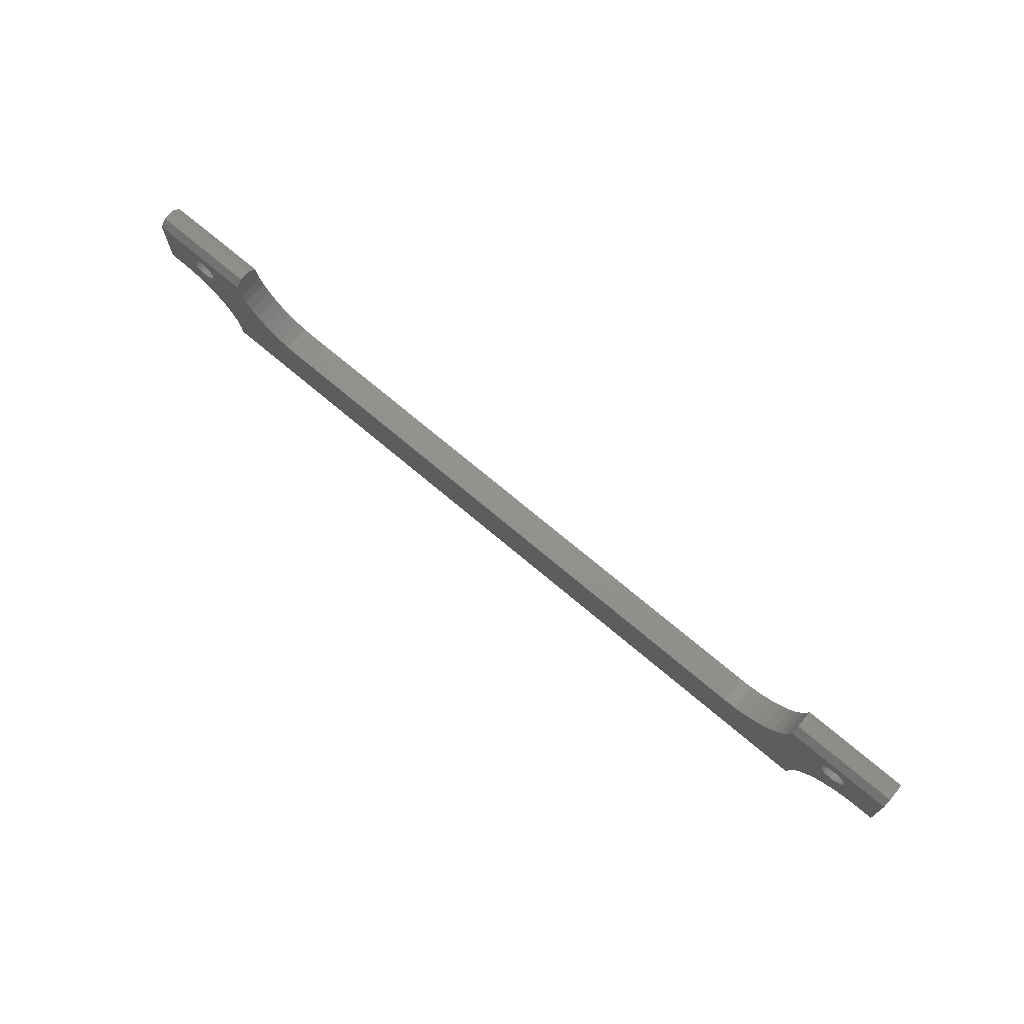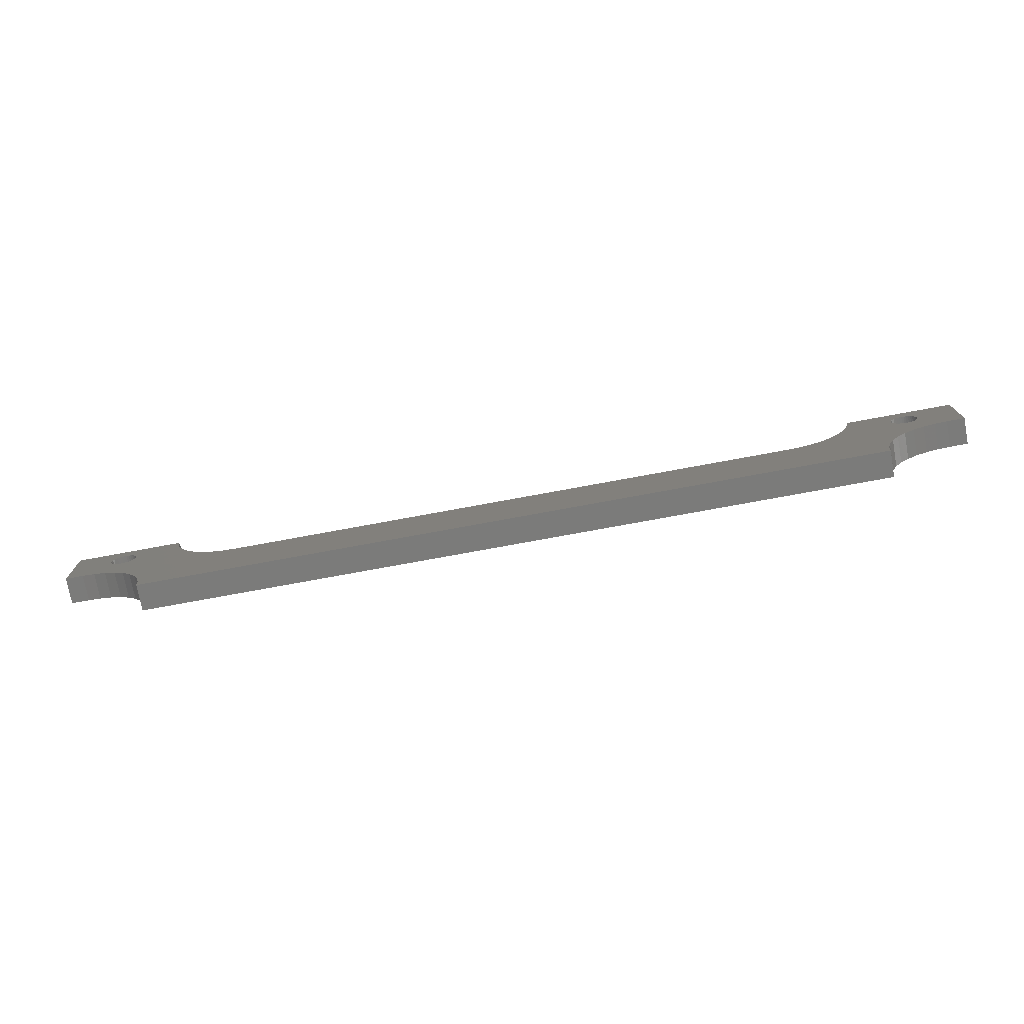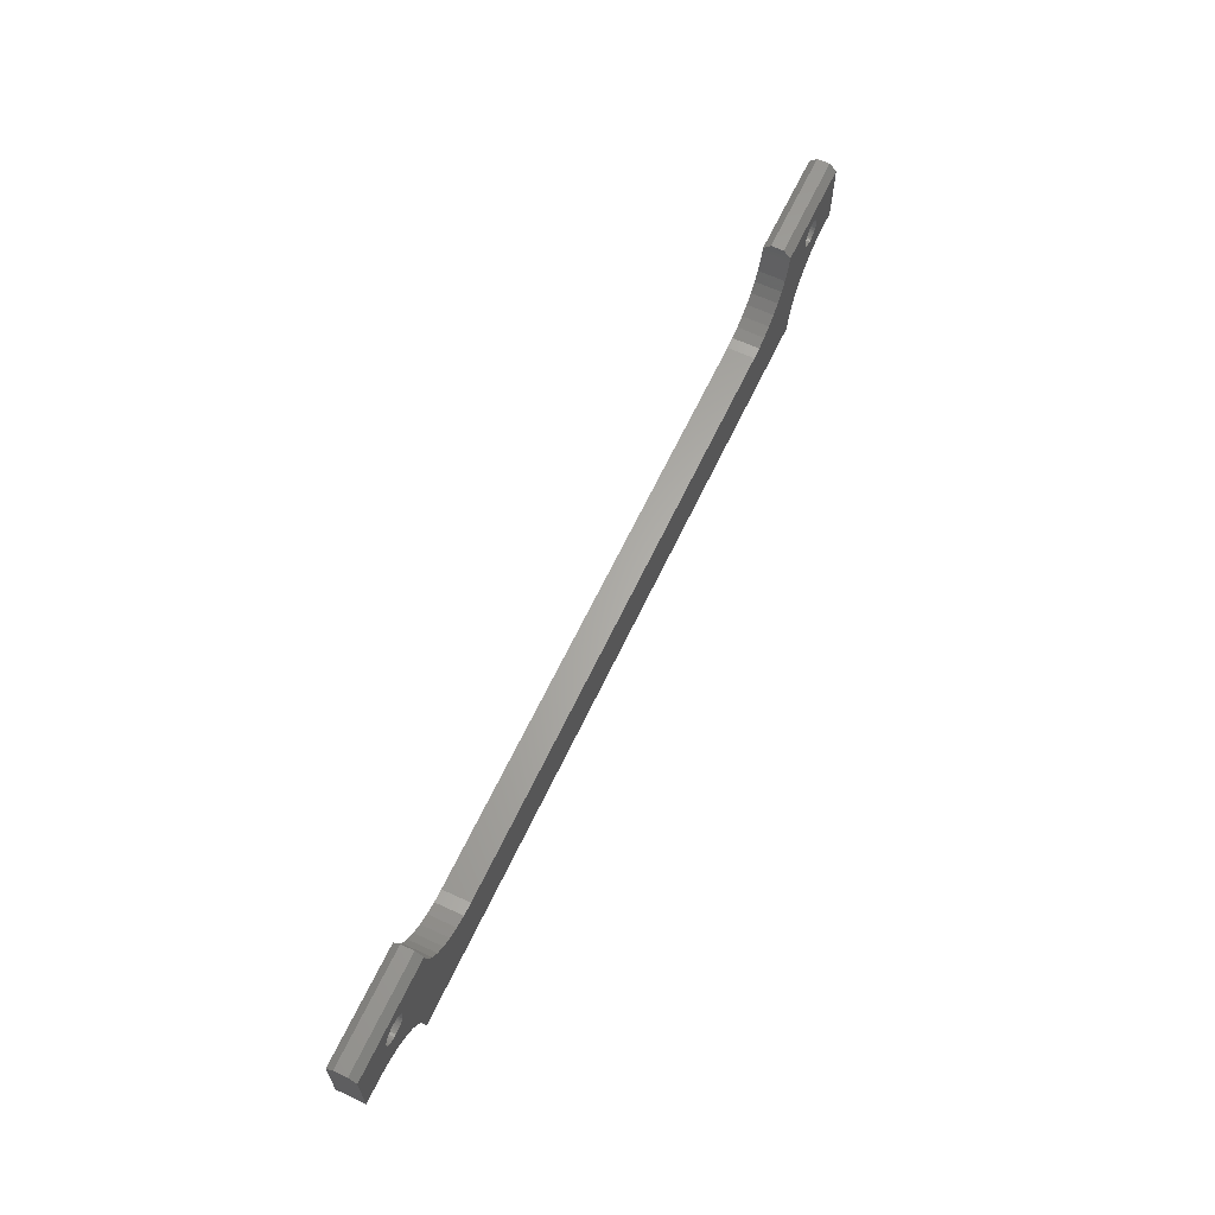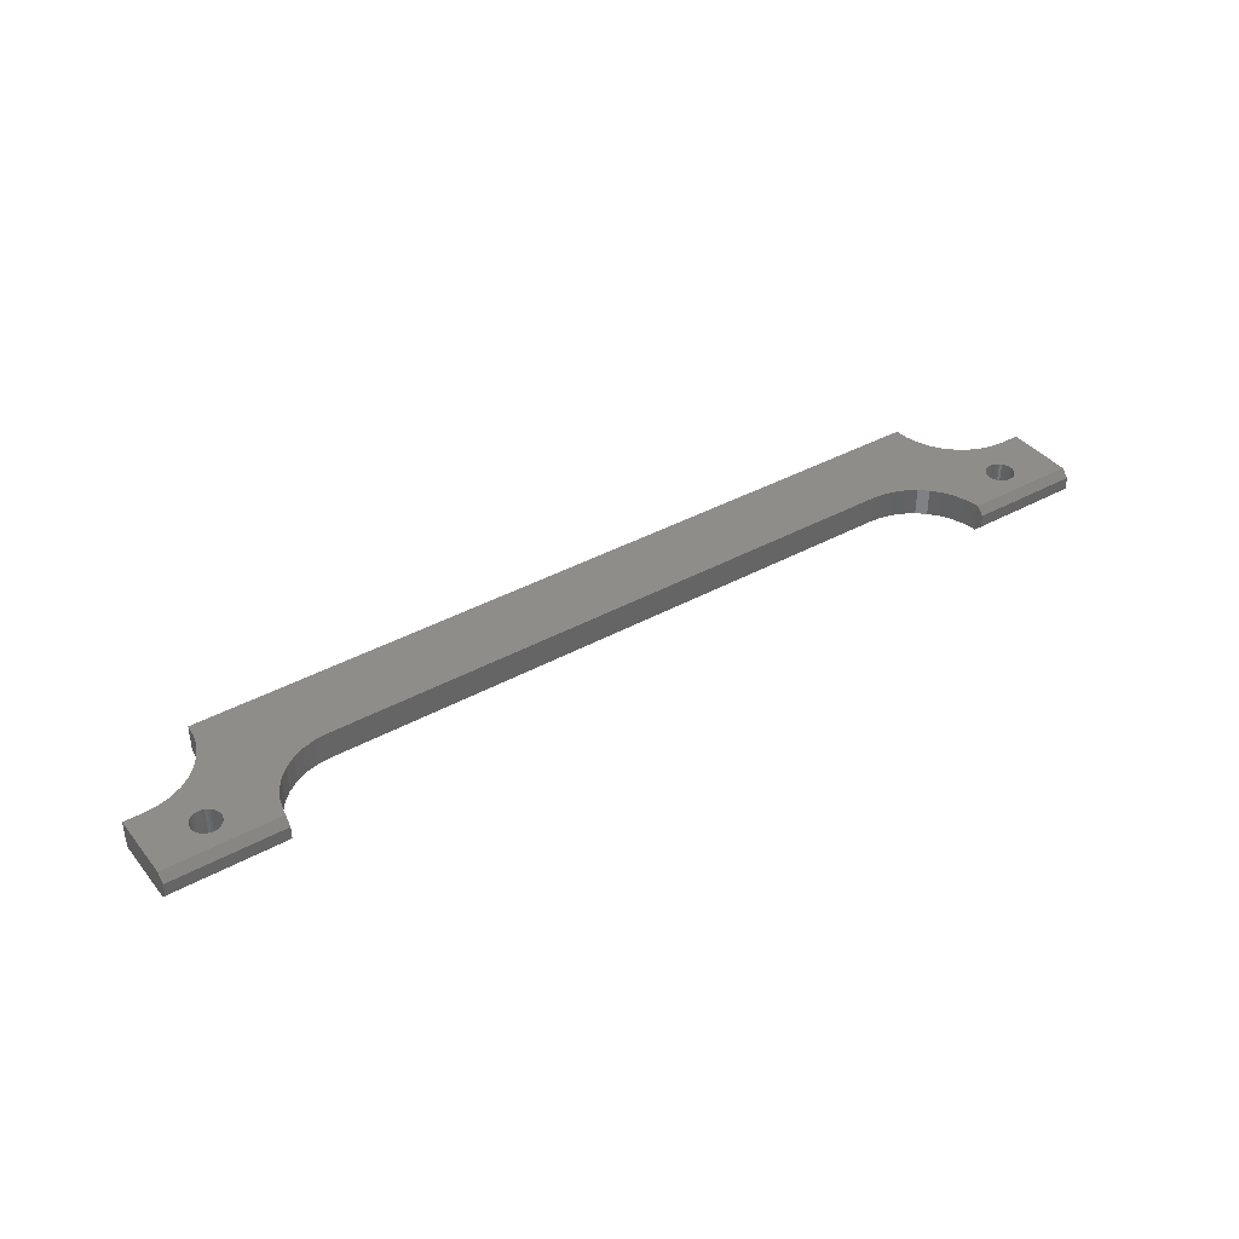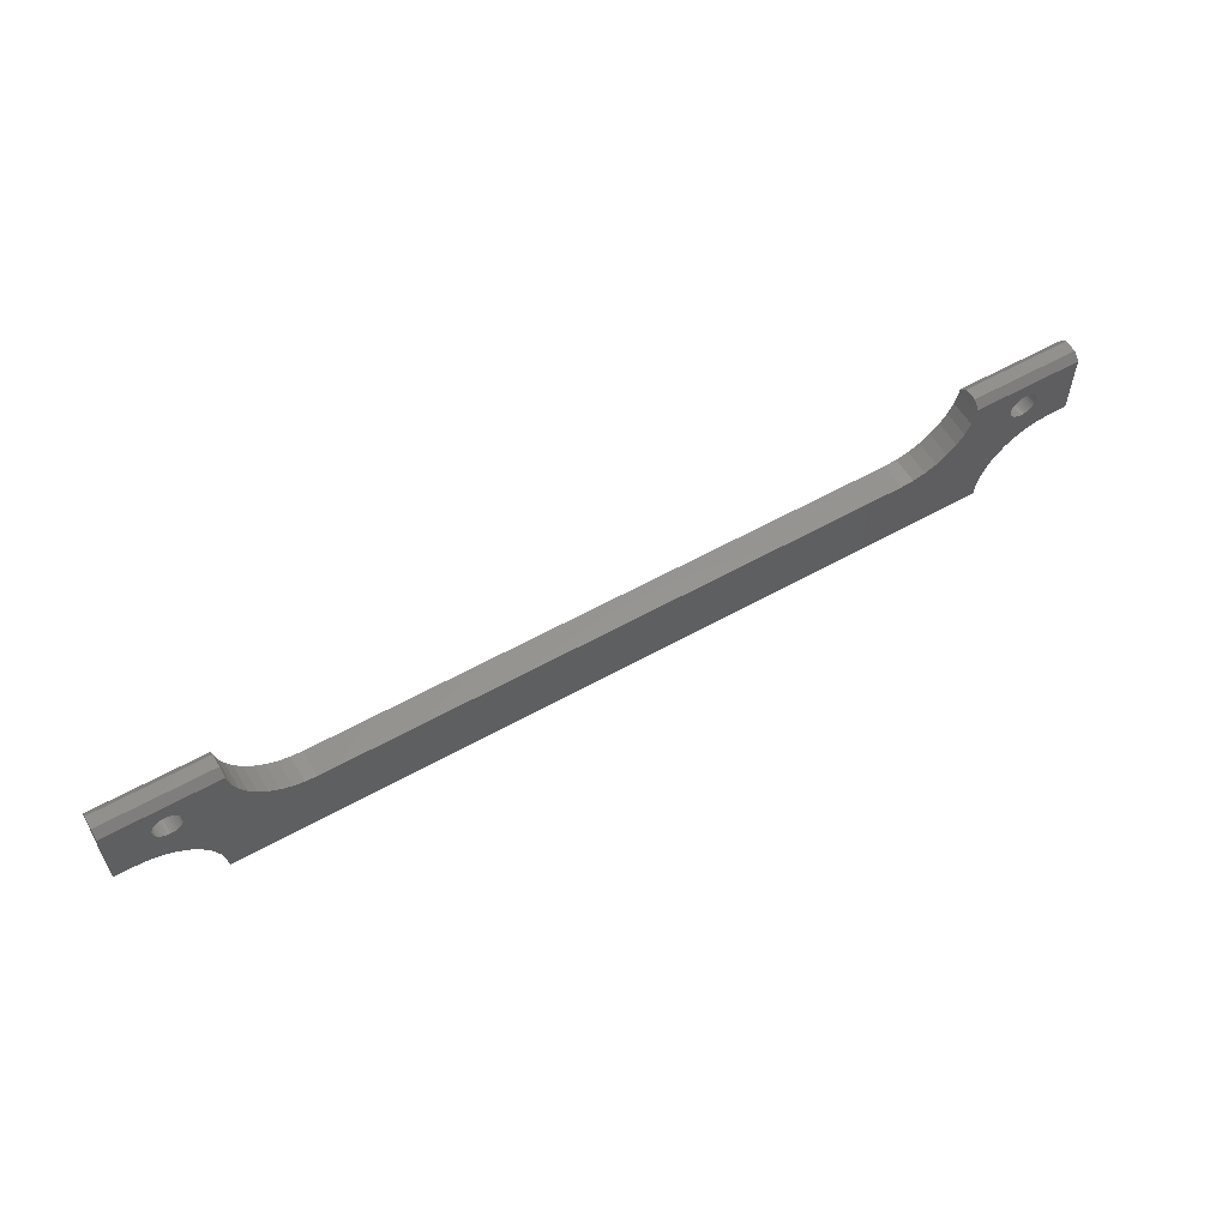
<metadata>
{"format":"stl","ext":"stl","renderer":"f3d","projection":"perspective","resolution":1024,"background":"white","views":[{"elev":71.5,"azim":40.3,"up":"+Y"},{"elev":-74.5,"azim":-169.5,"up":"+Y"},{"elev":63.8,"azim":115.2,"up":"+Y"},{"elev":39.2,"azim":145.5,"up":"+Z"},{"elev":57.7,"azim":-30.2,"up":"+Y"}]}
</metadata>
<code>
# stl→obj: 242 verts, 488 faces
v 1061 813.9 162.2
v 1061 813.9 157.7
v 1023 813.9 162.2
v 1023 813.9 157.7
v 1023 811.4 155.2
v 1061 811.4 155.2
v 1023 811.4 164.7
v 1061 811.4 164.7
v 1061 788.5 164.7
v 1061 788.5 155.2
v 1030 763.1 155.2
v 1030 763.1 164.7
v 762.9 763.1 155.2
v 762.9 763.1 164.7
v 731.1 813.9 162.2
v 731.1 813.9 157.7
v 731.1 811.4 164.7
v 731.1 811.4 155.2
v 731.1 788.5 164.7
v 731.1 788.5 155.2
v 769.2 813.9 157.7
v 769.2 813.9 162.2
v 755 801.2 155.2
v 754.9 802.1 155.2
v 770.5 806.1 155.2
v 769.6 810 155.2
v 754.7 802.9 155.2
v 769.4 811.4 155.2
v 754.3 803.6 155.2
v 753.8 804.3 155.2
v 753.3 804.9 155.2
v 752.6 805.4 155.2
v 751.8 805.7 155.2
v 747.8 805.4 155.2
v 747.1 804.9 155.2
v 783.1 791.3 155.2
v 786.8 789.8 155.2
v 754.7 799.6 155.2
v 748.6 805.7 155.2
v 746.5 804.3 155.2
v 746.1 803.6 155.2
v 745.7 802.9 155.2
v 745.5 800.4 155.2
v 745.4 801.2 155.2
v 745.5 802.1 155.2
v 1040 805.4 155.2
v 1039 804.9 155.2
v 751 805.9 155.2
v 750.2 806 155.2
v 749.4 805.9 155.2
v 1043 805.9 155.2
v 1042 806 155.2
v 1041 805.7 155.2
v 1038 800.4 155.2
v 1017 797.6 155.2
v 1020 801.2 155.2
v 1047 801.2 155.2
v 1047 802.1 155.2
v 1047 802.9 155.2
v 1041 805.9 155.2
v 772 802.4 155.2
v 774.1 799 155.2
v 754.9 800.4 155.2
v 776.7 796 155.2
v 779.7 793.4 155.2
v 1046 803.6 155.2
v 1046 804.3 155.2
v 1045 804.9 155.2
v 1045 805.4 155.2
v 1044 805.7 155.2
v 1039 804.3 155.2
v 1038 803.6 155.2
v 1023 809.5 155.2
v 1038 802.9 155.2
v 1022 805.2 155.2
v 1038 802.1 155.2
v 1038 801.2 155.2
v 745.7 799.6 155.2
v 746.1 798.8 155.2
v 737.5 788.5 155.2
v 1047 800.4 155.2
v 1047 799.6 155.2
v 751 796.5 155.2
v 753.8 782.6 155.2
v 750.2 785.1 155.2
v 746.5 798.2 155.2
v 747.1 797.6 155.2
v 741.9 788.1 155.2
v 747.8 797.1 155.2
v 746.2 787 155.2
v 1007 790.1 155.2
v 1038 799.6 155.2
v 790.7 788.8 155.2
v 761.4 771.8 155.2
v 762.5 767.5 155.2
v 1051 788.1 155.2
v 1046 787 155.2
v 1044 796.8 155.2
v 748.6 796.8 155.2
v 749.4 796.5 155.2
v 750.2 796.5 155.2
v 757 779.5 155.2
v 751.8 796.8 155.2
v 759.5 775.8 155.2
v 1011 791.9 155.2
v 1014 794.5 155.2
v 1030 767.5 155.2
v 1045 797.1 155.2
v 1045 797.6 155.2
v 1055 788.5 155.2
v 1046 798.2 155.2
v 1046 798.8 155.2
v 1038 798.8 155.2
v 1039 798.2 155.2
v 1002 788.9 155.2
v 1039 797.6 155.2
v 1040 797.1 155.2
v 1036 779.5 155.2
v 1041 796.8 155.2
v 1039 782.6 155.2
v 1041 796.5 155.2
v 1042 785.1 155.2
v 1042 796.5 155.2
v 1043 796.5 155.2
v 752.6 797.1 155.2
v 753.3 797.6 155.2
v 753.8 798.2 155.2
v 754.3 798.8 155.2
v 794.6 788.5 155.2
v 997.8 788.5 155.2
v 1031 771.8 155.2
v 1033 775.8 155.2
v 745.4 801.2 164.7
v 745.5 802.1 164.7
v 745.5 800.4 164.7
v 745.7 799.6 164.7
v 753.3 804.9 164.7
v 769.4 811.4 164.7
v 752.6 805.4 164.7
v 751.8 805.7 164.7
v 745.7 802.9 164.7
v 746.1 803.6 164.7
v 746.5 804.3 164.7
v 1039 804.3 164.7
v 1039 804.9 164.7
v 1040 805.4 164.7
v 1042 806 164.7
v 1043 805.9 164.7
v 1044 805.7 164.7
v 747.1 804.9 164.7
v 747.8 805.4 164.7
v 748.6 805.7 164.7
v 753.8 804.3 164.7
v 754.3 803.6 164.7
v 769.6 810 164.7
v 754.7 802.9 164.7
v 770.5 806.1 164.7
v 754.9 802.1 164.7
v 772 802.4 164.7
v 755 801.2 164.7
v 774.1 799 164.7
v 754.9 800.4 164.7
v 776.7 796 164.7
v 1041 805.7 164.7
v 1041 805.9 164.7
v 1045 805.4 164.7
v 1045 804.9 164.7
v 1046 804.3 164.7
v 1047 800.4 164.7
v 1047 801.2 164.7
v 1047 802.1 164.7
v 749.4 805.9 164.7
v 750.2 806 164.7
v 751 805.9 164.7
v 779.7 793.4 164.7
v 754.7 799.6 164.7
v 783.1 791.3 164.7
v 1046 803.6 164.7
v 1047 802.9 164.7
v 1041 796.5 164.7
v 1039 782.6 164.7
v 1042 785.1 164.7
v 1047 799.6 164.7
v 1046 798.8 164.7
v 1055 788.5 164.7
v 1046 787 164.7
v 1043 796.5 164.7
v 1042 796.5 164.7
v 1040 797.1 164.7
v 1039 797.6 164.7
v 1036 779.5 164.7
v 759.5 775.8 164.7
v 761.4 771.8 164.7
v 753.3 797.6 164.7
v 1046 798.2 164.7
v 1045 797.6 164.7
v 1051 788.1 164.7
v 1045 797.1 164.7
v 1044 796.8 164.7
v 741.9 788.1 164.7
v 746.2 787 164.7
v 748.6 796.8 164.7
v 747.8 797.1 164.7
v 747.1 797.6 164.7
v 737.5 788.5 164.7
v 746.5 798.2 164.7
v 746.1 798.8 164.7
v 1041 796.8 164.7
v 752.6 797.1 164.7
v 751.8 796.8 164.7
v 757 779.5 164.7
v 786.8 789.8 164.7
v 754.3 798.8 164.7
v 753.8 798.2 164.7
v 762.5 767.5 164.7
v 1030 767.5 164.7
v 1002 788.9 164.7
v 1031 771.8 164.7
v 1007 790.1 164.7
v 1039 798.2 164.7
v 1011 791.9 164.7
v 1014 794.5 164.7
v 753.8 782.6 164.7
v 751 796.5 164.7
v 750.2 785.1 164.7
v 750.2 796.5 164.7
v 749.4 796.5 164.7
v 1033 775.8 164.7
v 1038 798.8 164.7
v 1038 799.6 164.7
v 1017 797.6 164.7
v 1038 800.4 164.7
v 1020 801.2 164.7
v 1038 801.2 164.7
v 1022 805.2 164.7
v 1038 802.1 164.7
v 1023 809.5 164.7
v 1038 802.9 164.7
v 1038 803.6 164.7
v 790.7 788.8 164.7
v 794.6 788.5 164.7
v 997.8 788.5 164.7
f 1 2 3
f 3 2 4
f 4 2 5
f 5 2 6
f 7 8 3
f 3 8 1
f 8 9 1
f 1 9 10
f 1 10 2
f 2 10 6
f 11 12 13
f 13 12 14
f 15 16 17
f 17 16 18
f 17 18 19
f 19 18 20
f 16 15 21
f 21 15 22
f 23 24 25
f 25 24 26
f 26 24 27
f 26 27 28
f 28 27 29
f 28 29 30
f 30 31 28
f 28 31 32
f 28 32 33
f 34 35 18
f 36 37 38
f 34 18 39
f 35 40 18
f 18 40 41
f 18 41 42
f 43 20 44
f 44 20 18
f 44 18 45
f 45 18 42
f 46 47 5
f 33 48 28
f 28 48 49
f 28 49 18
f 18 49 50
f 18 50 39
f 6 51 52
f 46 5 53
f 54 55 56
f 57 58 6
f 6 58 59
f 6 52 5
f 5 52 60
f 5 60 53
f 25 61 23
f 23 61 62
f 23 62 63
f 63 62 64
f 63 64 38
f 38 64 65
f 38 65 36
f 59 66 6
f 6 66 67
f 6 67 68
f 68 69 6
f 6 69 70
f 6 70 51
f 47 71 5
f 5 71 72
f 5 72 73
f 73 72 74
f 73 74 75
f 75 74 76
f 75 76 56
f 56 76 77
f 56 77 54
f 43 78 20
f 20 78 79
f 20 79 80
f 57 6 81
f 81 6 10
f 81 10 82
f 83 84 85
f 79 86 80
f 80 86 87
f 80 87 88
f 88 87 89
f 88 89 90
f 91 54 92
f 37 93 94
f 94 93 95
f 96 97 98
f 89 99 90
f 90 99 100
f 90 100 85
f 85 100 101
f 85 101 83
f 84 83 102
f 102 83 103
f 102 103 104
f 91 105 54
f 54 105 106
f 54 106 55
f 11 13 107
f 107 13 95
f 98 108 96
f 96 108 109
f 96 109 110
f 110 109 111
f 110 111 10
f 10 111 112
f 10 112 82
f 92 113 91
f 91 113 114
f 91 114 115
f 115 114 116
f 116 117 118
f 118 117 119
f 118 119 120
f 120 119 121
f 120 121 122
f 122 121 123
f 122 123 97
f 97 123 124
f 97 124 98
f 103 125 104
f 104 125 126
f 104 126 94
f 94 126 127
f 94 127 37
f 37 127 128
f 37 128 38
f 93 129 95
f 95 129 130
f 95 130 107
f 107 130 115
f 107 115 131
f 131 115 116
f 131 116 132
f 132 116 118
f 17 133 134
f 133 17 135
f 135 17 19
f 135 19 136
f 137 138 139
f 139 138 140
f 134 141 17
f 17 141 142
f 17 142 143
f 144 145 7
f 7 145 146
f 7 147 8
f 8 147 148
f 8 148 149
f 143 150 17
f 17 150 151
f 17 151 152
f 137 153 138
f 138 153 154
f 138 154 155
f 155 154 156
f 155 156 157
f 157 156 158
f 157 158 159
f 159 158 160
f 159 160 161
f 161 160 162
f 161 162 163
f 146 164 7
f 7 164 165
f 7 165 147
f 149 166 8
f 8 166 167
f 8 167 168
f 169 9 170
f 170 9 8
f 170 8 171
f 152 172 17
f 17 172 173
f 17 173 138
f 138 173 174
f 138 174 140
f 163 162 175
f 175 162 176
f 175 176 177
f 168 178 8
f 8 178 179
f 8 179 171
f 180 181 182
f 169 183 9
f 9 183 184
f 9 184 185
f 186 187 182
f 182 187 188
f 182 188 180
f 189 190 191
f 192 193 194
f 184 195 185
f 185 195 196
f 185 196 197
f 197 196 198
f 197 198 186
f 186 198 199
f 186 199 187
f 200 201 202
f 202 203 200
f 200 203 204
f 200 204 205
f 205 204 206
f 205 206 19
f 19 206 207
f 19 207 136
f 181 180 191
f 191 180 208
f 191 208 189
f 194 209 192
f 192 209 210
f 192 210 211
f 177 176 212
f 212 176 213
f 212 213 214
f 14 12 215
f 215 12 216
f 217 216 218
f 219 220 221
f 221 220 222
f 211 210 223
f 223 210 224
f 223 224 225
f 225 224 226
f 225 226 201
f 201 226 227
f 201 227 202
f 219 217 220
f 220 217 218
f 220 218 190
f 190 218 228
f 190 228 191
f 220 229 222
f 222 229 230
f 222 230 231
f 231 230 232
f 231 232 233
f 233 232 234
f 233 234 235
f 235 234 236
f 235 236 237
f 237 236 238
f 237 238 7
f 7 238 239
f 7 239 144
f 214 194 212
f 212 194 193
f 212 193 240
f 240 193 215
f 240 215 241
f 241 215 216
f 241 216 242
f 242 216 217
f 76 234 77
f 77 234 232
f 77 232 54
f 54 232 230
f 54 230 92
f 92 230 229
f 92 229 113
f 113 229 220
f 113 220 114
f 114 220 190
f 114 190 116
f 116 190 189
f 116 189 117
f 117 189 208
f 117 208 119
f 119 208 180
f 119 180 121
f 121 180 188
f 121 188 123
f 123 188 187
f 123 187 124
f 124 187 199
f 124 199 98
f 98 199 198
f 98 198 108
f 108 198 196
f 108 196 109
f 109 196 195
f 109 195 111
f 111 195 184
f 111 184 112
f 112 184 183
f 112 183 82
f 82 183 169
f 82 169 81
f 81 169 170
f 81 170 57
f 57 170 171
f 57 171 58
f 58 171 179
f 58 179 59
f 59 179 178
f 59 178 66
f 66 178 168
f 66 168 67
f 67 168 167
f 67 167 68
f 68 167 166
f 68 166 69
f 69 166 149
f 69 149 70
f 70 149 148
f 70 148 51
f 51 148 147
f 51 147 52
f 52 147 165
f 52 165 60
f 60 165 164
f 60 164 53
f 53 164 146
f 53 146 46
f 46 146 145
f 46 145 47
f 47 145 144
f 47 144 71
f 71 144 239
f 71 239 72
f 72 239 238
f 72 238 74
f 74 238 236
f 74 236 76
f 76 236 234
f 45 133 44
f 44 133 135
f 44 135 43
f 43 135 136
f 43 136 78
f 78 136 207
f 78 207 79
f 79 207 206
f 79 206 86
f 86 206 204
f 86 204 87
f 87 204 203
f 87 203 89
f 89 203 202
f 89 202 99
f 99 202 227
f 99 227 100
f 100 227 226
f 100 226 101
f 101 226 224
f 101 224 83
f 83 224 210
f 83 210 103
f 103 210 209
f 103 209 125
f 125 209 194
f 125 194 126
f 126 194 214
f 126 214 127
f 127 214 213
f 127 213 128
f 128 213 176
f 128 176 38
f 38 176 162
f 38 162 63
f 63 162 160
f 63 160 23
f 23 160 158
f 23 158 24
f 24 158 156
f 24 156 27
f 27 156 154
f 27 154 29
f 29 154 153
f 29 153 30
f 30 153 137
f 30 137 31
f 31 137 139
f 31 139 32
f 32 139 140
f 32 140 33
f 33 140 174
f 33 174 48
f 48 174 173
f 48 173 49
f 49 173 172
f 49 172 50
f 50 172 152
f 50 152 39
f 39 152 151
f 39 151 34
f 34 151 150
f 34 150 35
f 35 150 143
f 35 143 40
f 40 143 142
f 40 142 41
f 41 142 141
f 41 141 42
f 42 141 134
f 42 134 45
f 45 134 133
f 28 18 21
f 21 18 16
f 22 15 138
f 138 15 17
f 241 242 129
f 129 242 130
f 110 10 185
f 185 10 9
f 205 19 80
f 80 19 20
f 205 80 88
f 205 88 200
f 200 88 90
f 200 90 201
f 201 90 85
f 201 85 225
f 225 85 84
f 225 84 223
f 223 84 102
f 223 102 211
f 211 102 104
f 211 104 192
f 192 104 94
f 192 94 193
f 193 94 95
f 193 95 215
f 215 95 13
f 215 13 14
f 12 11 107
f 12 107 216
f 216 107 131
f 216 131 218
f 218 131 132
f 218 132 228
f 228 132 118
f 228 118 191
f 191 118 120
f 191 120 181
f 181 120 122
f 181 122 182
f 182 122 97
f 182 97 186
f 186 97 96
f 186 96 197
f 197 96 110
f 197 110 185
f 21 22 28
f 28 22 138
f 28 138 26
f 138 155 26
f 26 155 157
f 26 157 25
f 25 157 159
f 25 159 61
f 61 159 161
f 61 161 62
f 62 161 163
f 62 163 64
f 64 163 175
f 64 175 65
f 65 175 177
f 65 177 36
f 36 177 212
f 36 212 37
f 37 212 240
f 37 240 93
f 93 240 241
f 93 241 129
f 7 3 4
f 4 5 7
f 7 5 73
f 7 73 237
f 237 73 75
f 237 75 235
f 235 75 56
f 235 56 233
f 233 56 55
f 233 55 231
f 231 55 106
f 231 106 222
f 222 106 105
f 222 105 221
f 221 105 91
f 221 91 219
f 219 91 115
f 219 115 217
f 217 115 130
f 217 130 242

</code>
